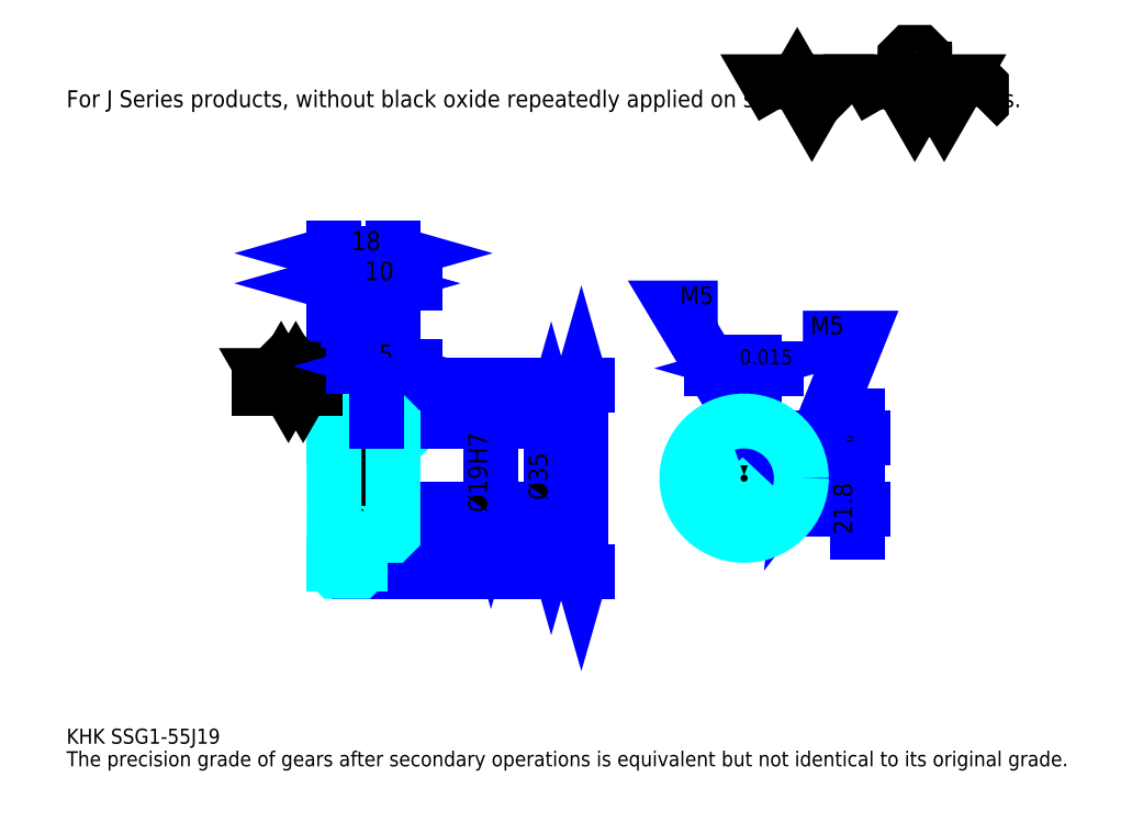
<metadata>
{"format":"dxf","ext":"dxf","renderer":"ezdxf+matplotlib","layout":"modelspace","background":"white","min_lineweight":24,"dpi":150}
</metadata>
<code>
0
SECTION
2
ENTITIES
0
TEXT
8
0
10
11.52
20
12.67
40
4.609
41
1
1
KHK SSG1-55J19
7
KANJI
50
0
51
0
0
TEXT
8
0
10
11.52
20
5.761
40
4.609
41
1
1
The precision grade of gears after secondary operations is equivalent but not identical to its original grade.
7
KANJI
50
0
51
0
0
TEXT
8
0
10
11.52
20
207.4
40
5.185
41
1
1
For J Series products, without black oxide repeatedly applied on secondary-operated parts.
7
KANJI
50
0
51
0
0
POLYLINE
8
0
66
     1
70
     2
0
VERTEX
8
0
10
230.4
20
207.4
0
VERTEX
8
0
10
225.9
20
215.2
0
VERTEX
8
0
10
243.9
20
215.2
0
VERTEX
8
0
10
239.4
20
207.4
0
VERTEX
8
0
10
234.9
20
215.2
0
VERTEX
8
0
10
230.4
20
207.4
0
SEQEND
0
POLYLINE
8
0
66
     1
70
     2
0
VERTEX
8
0
10
261.9
20
207.4
0
VERTEX
8
0
10
257.4
20
215.2
0
VERTEX
8
0
10
284.4
20
215.2
0
VERTEX
8
0
10
279.9
20
207.4
0
VERTEX
8
0
10
275.4
20
215.2
0
VERTEX
8
0
10
270.9
20
207.4
0
VERTEX
8
0
10
266.4
20
215.2
0
VERTEX
8
0
10
261.9
20
207.4
0
SEQEND
0
POLYLINE
8
0
66
     1
70
     2
0
VERTEX
8
0
10
272.4
20
219.1
0
VERTEX
8
0
10
273.9
20
219.1
0
VERTEX
8
0
10
273.9
20
218.2
0
VERTEX
8
0
10
272.4
20
216.7
0
VERTEX
8
0
10
269.4
20
216.7
0
VERTEX
8
0
10
267.9
20
218.2
0
VERTEX
8
0
10
267.9
20
222.7
0
VERTEX
8
0
10
269.4
20
224.2
0
VERTEX
8
0
10
272.4
20
224.2
0
VERTEX
8
0
10
273.9
20
222.7
0
VERTEX
8
0
10
273.9
20
221.8
0
SEQEND
0
POLYLINE
8
0
66
     1
70
     2
0
VERTEX
8
0
10
250.8
20
215.2
0
VERTEX
8
0
10
249.6
20
214
0
VERTEX
8
0
10
249.6
20
208.6
0
VERTEX
8
0
10
250.8
20
207.4
0
SEQEND
0
POLYLINE
8
0
66
     1
70
     2
0
VERTEX
8
0
10
290
20
215.2
0
VERTEX
8
0
10
291.2
20
214
0
VERTEX
8
0
10
291.2
20
208.6
0
VERTEX
8
0
10
290
20
207.4
0
SEQEND
0
LINE
8
0
10
168.9
20
122.4
11
168.9
21
65.4
0
POLYLINE
8
0
66
     1
70
     2
0
VERTEX
8
0
10
170.1
20
118.4
0
VERTEX
8
0
10
168.9
20
122.4
0
VERTEX
8
0
10
167.8
20
118.4
0
SEQEND
0
POLYLINE
8
0
66
     1
70
     2
0
VERTEX
8
0
10
167.8
20
69.43
0
VERTEX
8
0
10
168.9
20
65.4
0
VERTEX
8
0
10
170.1
20
69.43
0
SEQEND
0
LINE
8
0
10
111.3
20
122.4
11
170.7
21
122.4
0
LINE
8
0
10
111.3
20
65.4
11
170.7
21
65.4
0
TEXT
8
0
10
167.8
20
87.13
40
5.761
41
1
1
%%c57
7
KANJI
50
90
51
0
0
LINE
8
DASHDOT
10
89.87
20
121.4
11
104.8
21
121.4
0
LINE
8
DASHDOT
10
89.87
20
66.4
11
104.8
21
66.4
0
LINE
8
DASHDOT
10
89.87
20
93.9
11
114.8
21
93.9
0
LINE
8
0
10
101.3
20
121.9
11
101.3
21
122.4
0
LINE
8
0
10
93.33
20
121.9
11
93.33
21
122.4
0
LINE
8
0
10
102.3
20
111.4
11
111.3
21
111.4
0
LINE
8
0
10
102.3
20
76.4
11
111.3
21
76.4
0
LINE
8
0
10
100.8
20
122.4
11
111.3
21
122.4
0
LINE
8
0
10
100.8
20
65.4
11
111.3
21
65.4
0
LINE
8
0
10
93.33
20
120.2
11
101.3
21
120.2
0
LINE
8
0
10
93.33
20
67.65
11
101.3
21
67.65
0
LINE
8
0
10
110.8
20
84.4
11
111.3
21
83.9
0
LINE
8
0
10
110.8
20
103.4
11
111.3
21
103.9
0
LINE
8
0
10
93.83
20
103.4
11
93.83
21
84.4
0
POLYLINE
8
0
66
     1
70
     2
0
VERTEX
8
0
10
93.33
20
83.9
0
VERTEX
8
0
10
93.83
20
84.4
0
VERTEX
8
0
10
110.8
20
84.4
0
VERTEX
8
0
10
110.8
20
103.4
0
VERTEX
8
0
10
93.83
20
103.4
0
VERTEX
8
0
10
93.33
20
103.9
0
SEQEND
0
ARC
8
0
10
102.3
20
112.4
40
1
50
180
51
270
0
ARC
8
0
10
102.3
20
75.4
40
1
50
90
51
180
0
LINE
8
0
10
111.3
20
110.9
11
111.3
21
122.4
0
LINE
8
0
10
93.33
20
153.5
11
101.3
21
153.5
0
POLYLINE
8
0
66
     1
70
     2
0
VERTEX
8
0
10
97.36
20
154.7
0
VERTEX
8
0
10
93.33
20
153.5
0
VERTEX
8
0
10
97.36
20
152.4
0
SEQEND
0
POLYLINE
8
0
66
     1
70
     2
0
VERTEX
8
0
10
97.29
20
152.4
0
VERTEX
8
0
10
101.3
20
153.5
0
VERTEX
8
0
10
97.29
20
154.7
0
SEQEND
0
LINE
8
0
10
101.3
20
122.4
11
101.3
21
155.2
0
TEXT
8
0
10
95.45
20
154.4
40
5.761
41
1
1
8
7
KANJI
50
0
51
0
0
LINE
8
0
10
93.33
20
162.7
11
111.3
21
162.7
0
POLYLINE
8
0
66
     1
70
     2
0
VERTEX
8
0
10
97.36
20
163.9
0
VERTEX
8
0
10
93.33
20
162.7
0
VERTEX
8
0
10
97.36
20
161.6
0
SEQEND
0
POLYLINE
8
0
66
     1
70
     2
0
VERTEX
8
0
10
107.3
20
161.6
0
VERTEX
8
0
10
111.3
20
162.7
0
VERTEX
8
0
10
107.3
20
163.9
0
SEQEND
0
LINE
8
0
10
93.33
20
122.4
11
93.33
21
164.5
0
LINE
8
0
10
111.3
20
122.4
11
111.3
21
164.5
0
TEXT
8
0
10
98.58
20
163.6
40
5.761
41
1
1
18
7
KANJI
50
0
51
0
0
LINE
8
0
10
118.2
20
153.5
11
94.41
21
153.5
0
POLYLINE
8
0
66
     1
70
     2
0
VERTEX
8
0
10
97.29
20
152.4
0
VERTEX
8
0
10
101.3
20
153.5
0
VERTEX
8
0
10
97.29
20
154.7
0
SEQEND
0
POLYLINE
8
0
66
     1
70
     2
0
VERTEX
8
0
10
115.4
20
154.7
0
VERTEX
8
0
10
111.3
20
153.5
0
VERTEX
8
0
10
115.4
20
152.4
0
SEQEND
0
TEXT
8
0
10
102.6
20
154.4
40
5.761
41
1
1
10
7
KANJI
50
0
51
0
0
LINE
8
0
10
159.7
20
111.4
11
159.7
21
76.4
0
POLYLINE
8
0
66
     1
70
     2
0
VERTEX
8
0
10
160.9
20
107.4
0
VERTEX
8
0
10
159.7
20
111.4
0
VERTEX
8
0
10
158.6
20
107.4
0
SEQEND
0
POLYLINE
8
0
66
     1
70
     2
0
VERTEX
8
0
10
158.6
20
80.43
0
VERTEX
8
0
10
159.7
20
76.4
0
VERTEX
8
0
10
160.9
20
80.43
0
SEQEND
0
LINE
8
0
10
111.3
20
111.4
11
161.4
21
111.4
0
LINE
8
0
10
111.3
20
76.4
11
161.4
21
76.4
0
TEXT
8
0
10
158.6
20
87.13
40
5.761
41
1
1
%%c35
7
KANJI
50
90
51
0
0
LINE
8
DASHDOT
10
218.7
20
117.2
11
218.7
21
72.95
0
LINE
8
DASHDOT
10
197.7
20
93.9
11
239.7
21
93.9
0
LINE
8
0
10
228.6
20
127.5
11
208.8
21
127.5
0
POLYLINE
8
0
66
     1
70
     2
0
VERTEX
8
0
10
211.7
20
126.4
0
VERTEX
8
0
10
215.7
20
127.5
0
VERTEX
8
0
10
211.7
20
128.7
0
SEQEND
0
POLYLINE
8
0
66
     1
70
     2
0
VERTEX
8
0
10
225.7
20
128.7
0
VERTEX
8
0
10
221.7
20
127.5
0
VERTEX
8
0
10
225.7
20
126.4
0
SEQEND
0
LINE
8
0
10
215.7
20
106.2
11
215.7
21
129.3
0
LINE
8
0
10
221.7
20
106.2
11
221.7
21
129.3
0
TEXT
8
0
10
206.8
20
128.7
40
5.761
41
1
1
6
7
KANJI
50
0
51
0
0
TEXT
8
0
10
212.5
20
128.7
40
4.609
41
1
1
%%p0.015
7
KANJI
50
0
51
0
0
LINE
8
0
10
253.5
20
77.49
11
253.5
21
113.1
0
POLYLINE
8
0
66
     1
70
     2
0
VERTEX
8
0
10
252.3
20
110.2
0
VERTEX
8
0
10
253.5
20
106.2
0
VERTEX
8
0
10
254.6
20
110.2
0
SEQEND
0
POLYLINE
8
0
66
     1
70
     2
0
VERTEX
8
0
10
254.6
20
80.37
0
VERTEX
8
0
10
253.5
20
84.4
0
VERTEX
8
0
10
252.3
20
80.37
0
SEQEND
0
LINE
8
0
10
221.7
20
106.2
11
255.2
21
106.2
0
LINE
8
0
10
218.7
20
84.4
11
255.2
21
84.4
0
TEXT
8
0
10
251.8
20
76.7
40
5.761
41
1
1
21.8
7
KANJI
50
90
51
0
0
TEXT
8
0
10
252.1
20
101.6
40
2.88
41
1
1

7
KANJI
50
90
51
0
0
TEXT
8
0
10
248.5
20
101.6
40
2.88
41
1
1
+
7
KANJI
50
90
51
0
0
TEXT
8
0
10
252.1
20
104.9
40
2.88
41
1
1
0
7
KANJI
50
90
51
0
0
TEXT
8
0
10
248.5
20
104.9
40
2.88
41
1
1
0.1
7
KANJI
50
90
51
0
0
ARC
8
0
10
218.7
20
93.9
40
9.5
50
108.4
51
71.59
0
POLYLINE
8
0
66
     1
70
     2
0
VERTEX
8
0
10
221.7
20
102.9
0
VERTEX
8
0
10
221.7
20
106.2
0
VERTEX
8
0
10
215.7
20
106.2
0
VERTEX
8
0
10
215.7
20
102.9
0
SEQEND
0
LINE
8
0
10
93.33
20
106.2
11
111.3
21
106.2
0
POLYLINE
8
DASHDOT
66
     1
70
     2
0
VERTEX
8
DASHDOT
10
106.3
20
114.9
0
VERTEX
8
DASHDOT
10
106.3
20
102.7
0
SEQEND
0
POLYLINE
8
0
66
     1
70
     2
0
VERTEX
8
0
10
108.8
20
111.4
0
VERTEX
8
0
10
108.8
20
106.2
0
SEQEND
0
POLYLINE
8
0
66
     1
70
     2
0
VERTEX
8
0
10
103.8
20
111.4
0
VERTEX
8
0
10
103.8
20
106.2
0
SEQEND
0
POLYLINE
8
0
66
     1
70
     2
0
VERTEX
8
0
10
108.4
20
111.4
0
VERTEX
8
0
10
108.4
20
106.2
0
SEQEND
0
POLYLINE
8
0
66
     1
70
     2
0
VERTEX
8
0
10
104.3
20
111.4
0
VERTEX
8
0
10
104.3
20
106.2
0
SEQEND
0
POLYLINE
8
0
66
     1
70
     2
0
VERTEX
8
0
10
216.2
20
106.2
0
VERTEX
8
0
10
216.2
20
111.2
0
SEQEND
0
POLYLINE
8
0
66
     1
70
     2
0
VERTEX
8
0
10
221.2
20
106.2
0
VERTEX
8
0
10
221.2
20
111.2
0
SEQEND
0
POLYLINE
8
0
66
     1
70
     2
0
VERTEX
8
0
10
216.6
20
106.2
0
VERTEX
8
0
10
216.6
20
111.3
0
SEQEND
0
POLYLINE
8
0
66
     1
70
     2
0
VERTEX
8
0
10
220.8
20
106.2
0
VERTEX
8
0
10
220.8
20
111.3
0
SEQEND
0
POLYLINE
8
0
66
     1
70
     2
0
VERTEX
8
0
10
218.7
20
111.4
0
VERTEX
8
0
10
198
20
146
0
VERTEX
8
0
10
210.6
20
146
0
SEQEND
0
POLYLINE
8
0
66
     1
70
     2
0
VERTEX
8
0
10
215.6
20
114.3
0
VERTEX
8
0
10
218.7
20
111.4
0
VERTEX
8
0
10
217.6
20
115.5
0
SEQEND
0
TEXT
8
0
10
199.1
20
147.1
40
5.53
41
1
1
M5
7
KANJI
50
0
51
0
0
CIRCLE
8
0
10
106.3
20
93.9
40
2.5
0
CIRCLE
8
0
10
106.3
20
93.9
40
2.065
0
POLYLINE
8
DASHDOT
66
     1
70
     2
0
VERTEX
8
DASHDOT
10
100.4
20
93.9
0
VERTEX
8
DASHDOT
10
112.3
20
93.9
0
SEQEND
0
POLYLINE
8
DASHDOT
66
     1
70
     2
0
VERTEX
8
DASHDOT
10
106.3
20
87.95
0
VERTEX
8
DASHDOT
10
106.3
20
99.86
0
SEQEND
0
LINE
8
DASHDOT
10
106.3
20
111.4
11
106.3
21
93.9
0
LINE
8
0
10
106.3
20
111.4
11
106.3
21
122.4
0
POLYLINE
8
0
66
     1
70
     2
0
VERTEX
8
0
10
227.9
20
96.4
0
VERTEX
8
0
10
236
20
96.4
0
SEQEND
0
POLYLINE
8
0
66
     1
70
     2
0
VERTEX
8
0
10
227.9
20
91.4
0
VERTEX
8
0
10
236
20
91.4
0
SEQEND
0
POLYLINE
8
0
66
     1
70
     2
0
VERTEX
8
0
10
228
20
95.97
0
VERTEX
8
0
10
236.1
20
95.97
0
SEQEND
0
POLYLINE
8
0
66
     1
70
     2
0
VERTEX
8
0
10
228
20
91.84
0
VERTEX
8
0
10
236.1
20
91.84
0
SEQEND
0
POLYLINE
8
0
66
     1
70
     2
0
VERTEX
8
0
10
236.2
20
93.9
0
VERTEX
8
0
10
253.5
20
136.8
0
VERTEX
8
0
10
236.7
20
136.8
0
SEQEND
0
POLYLINE
8
0
66
     1
70
     2
0
VERTEX
8
0
10
236.6
20
98.07
0
VERTEX
8
0
10
236.2
20
93.9
0
VERTEX
8
0
10
238.8
20
97.21
0
SEQEND
0
TEXT
8
0
10
239
20
137.9
40
5.53
41
1
1
M5
7
KANJI
50
0
51
0
0
LINE
8
0
10
141.3
20
103.4
11
141.3
21
84.4
0
POLYLINE
8
0
66
     1
70
     2
0
VERTEX
8
0
10
140.1
20
88.43
0
VERTEX
8
0
10
141.3
20
84.4
0
VERTEX
8
0
10
142.4
20
88.43
0
SEQEND
0
LINE
8
0
10
111.3
20
84.4
11
143
21
84.4
0
TEXT
8
0
10
140.1
20
83.39
40
5.761
41
1
1
%%c19H7
7
KANJI
50
90
51
0
0
POLYLINE
8
0
66
     1
70
     2
0
VERTEX
8
0
10
93.33
20
83.9
0
VERTEX
8
0
10
93.33
20
65.9
0
VERTEX
8
0
10
93.83
20
65.4
0
VERTEX
8
0
10
100.8
20
65.4
0
VERTEX
8
0
10
101.3
20
65.9
0
VERTEX
8
0
10
101.3
20
75.4
0
SEQEND
0
POLYLINE
8
0
66
     1
70
     2
0
VERTEX
8
0
10
102.3
20
76.4
0
VERTEX
8
0
10
110.8
20
76.4
0
VERTEX
8
0
10
111.3
20
76.9
0
VERTEX
8
0
10
111.3
20
110.9
0
VERTEX
8
0
10
110.8
20
111.4
0
VERTEX
8
0
10
102.3
20
111.4
0
SEQEND
0
POLYLINE
8
0
66
     1
70
     2
0
VERTEX
8
0
10
101.3
20
112.4
0
VERTEX
8
0
10
101.3
20
121.9
0
VERTEX
8
0
10
100.8
20
122.4
0
VERTEX
8
0
10
93.83
20
122.4
0
VERTEX
8
0
10
93.33
20
121.9
0
VERTEX
8
0
10
93.33
20
83.9
0
SEQEND
0
LINE
8
0
10
87.57
20
121.4
11
70.28
21
121.4
0
POLYLINE
8
0
66
     1
70
     2
0
VERTEX
8
0
10
74.89
20
121.4
0
VERTEX
8
0
10
72.64
20
125.3
0
VERTEX
8
0
10
86.13
20
125.3
0
VERTEX
8
0
10
83.88
20
121.4
0
VERTEX
8
0
10
81.63
20
125.3
0
VERTEX
8
0
10
79.38
20
121.4
0
VERTEX
8
0
10
77.14
20
125.3
0
VERTEX
8
0
10
74.89
20
121.4
0
SEQEND
0
POLYLINE
8
0
66
     1
70
     2
0
VERTEX
8
0
10
80.13
20
127.2
0
VERTEX
8
0
10
80.88
20
127.2
0
VERTEX
8
0
10
80.88
20
126.8
0
VERTEX
8
0
10
80.13
20
126
0
VERTEX
8
0
10
78.64
20
126
0
VERTEX
8
0
10
77.89
20
126.8
0
VERTEX
8
0
10
77.89
20
129
0
VERTEX
8
0
10
78.64
20
129.8
0
VERTEX
8
0
10
80.13
20
129.8
0
VERTEX
8
0
10
80.88
20
129
0
VERTEX
8
0
10
80.88
20
128.6
0
SEQEND
0
CIRCLE
8
0
10
218.7
20
93.9
40
17.5
0
LINE
8
0
10
118.2
20
128.2
11
99.41
21
128.2
0
POLYLINE
8
0
66
     1
70
     2
0
VERTEX
8
0
10
102.3
20
127
0
VERTEX
8
0
10
106.3
20
128.2
0
VERTEX
8
0
10
102.3
20
129.3
0
SEQEND
0
POLYLINE
8
0
66
     1
70
     2
0
VERTEX
8
0
10
115.4
20
129.3
0
VERTEX
8
0
10
111.3
20
128.2
0
VERTEX
8
0
10
115.4
20
127
0
SEQEND
0
LINE
8
0
10
106.3
20
122.4
11
106.3
21
129.9
0
TEXT
8
0
10
107
20
129.1
40
5.761
41
1
1
5
7
KANJI
50
0
51
0
0
LINE
8
0
10
106.3
20
111.4
11
106.3
21
122.4
0
ENDSEC
0
EOF

</code>
